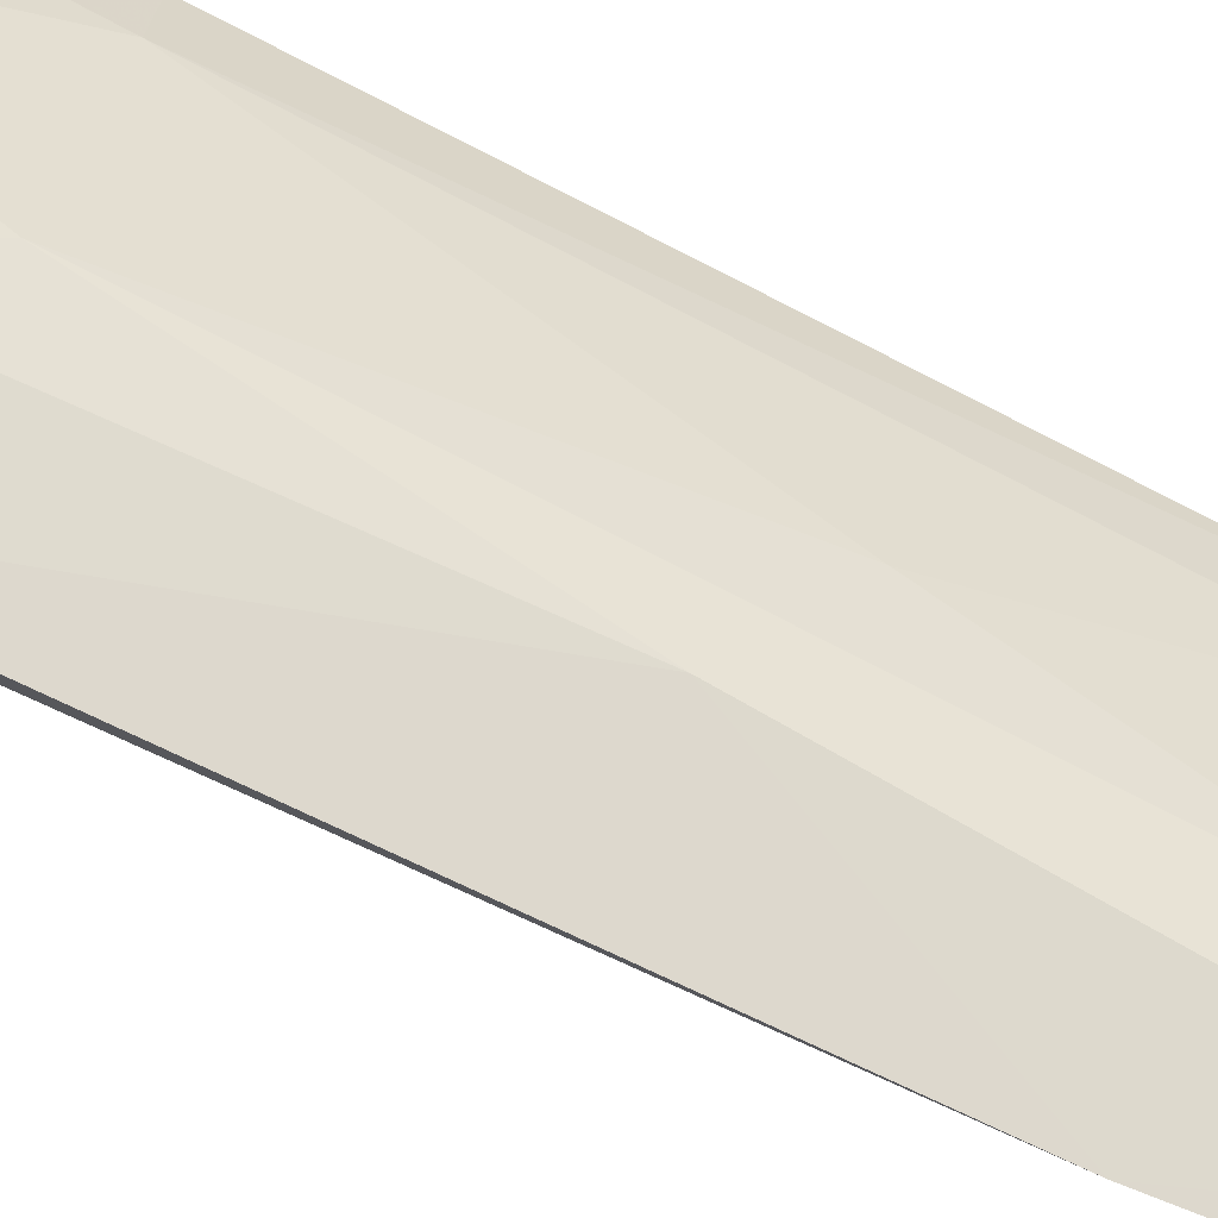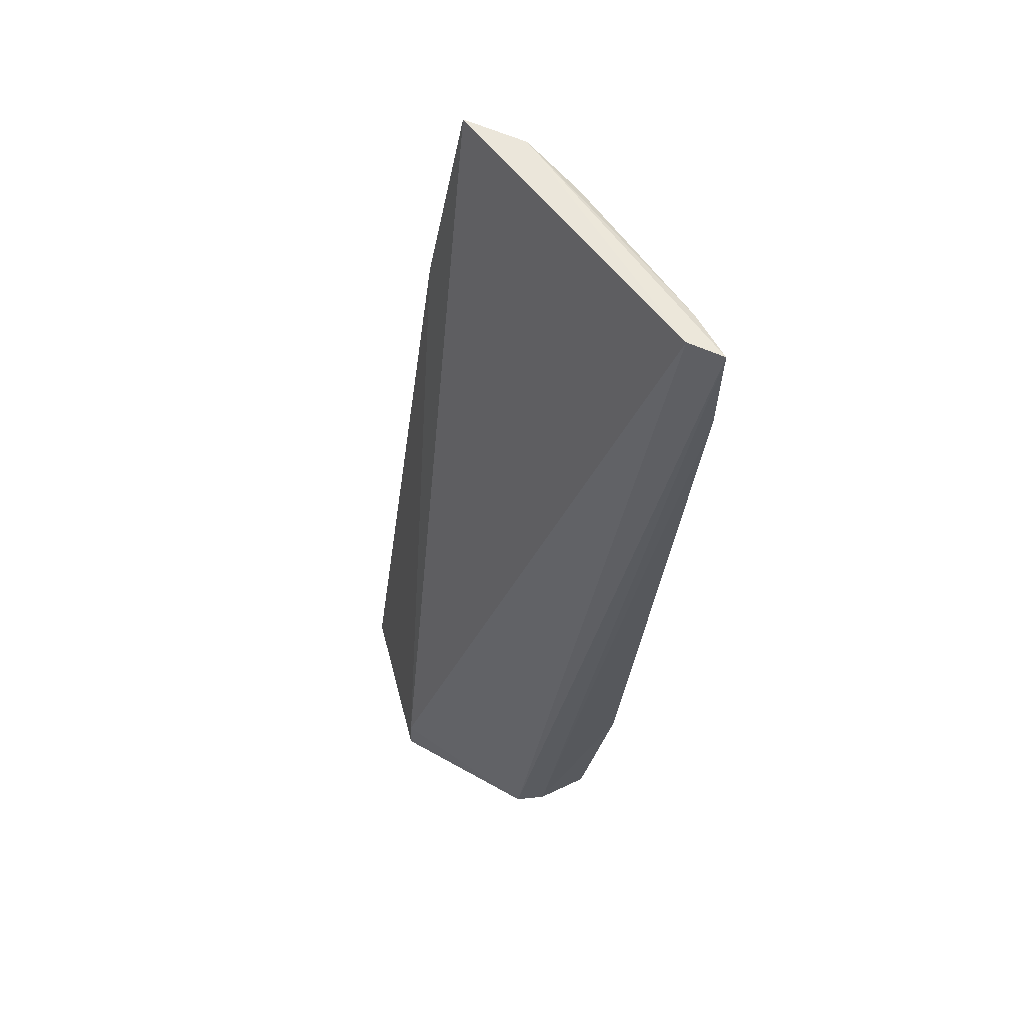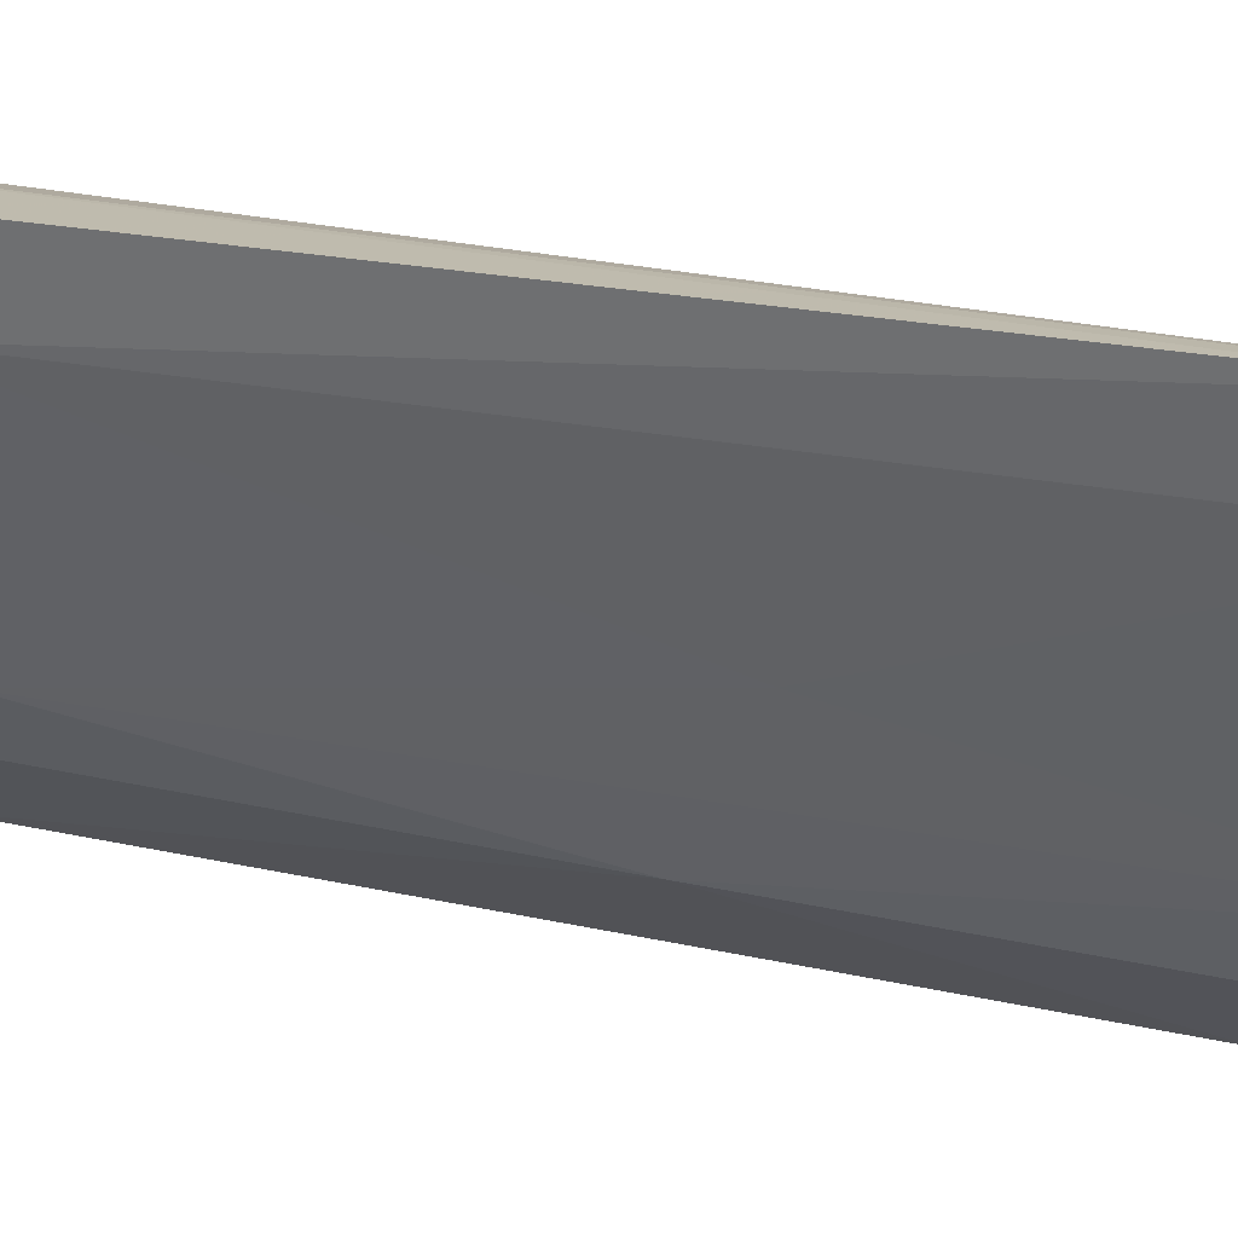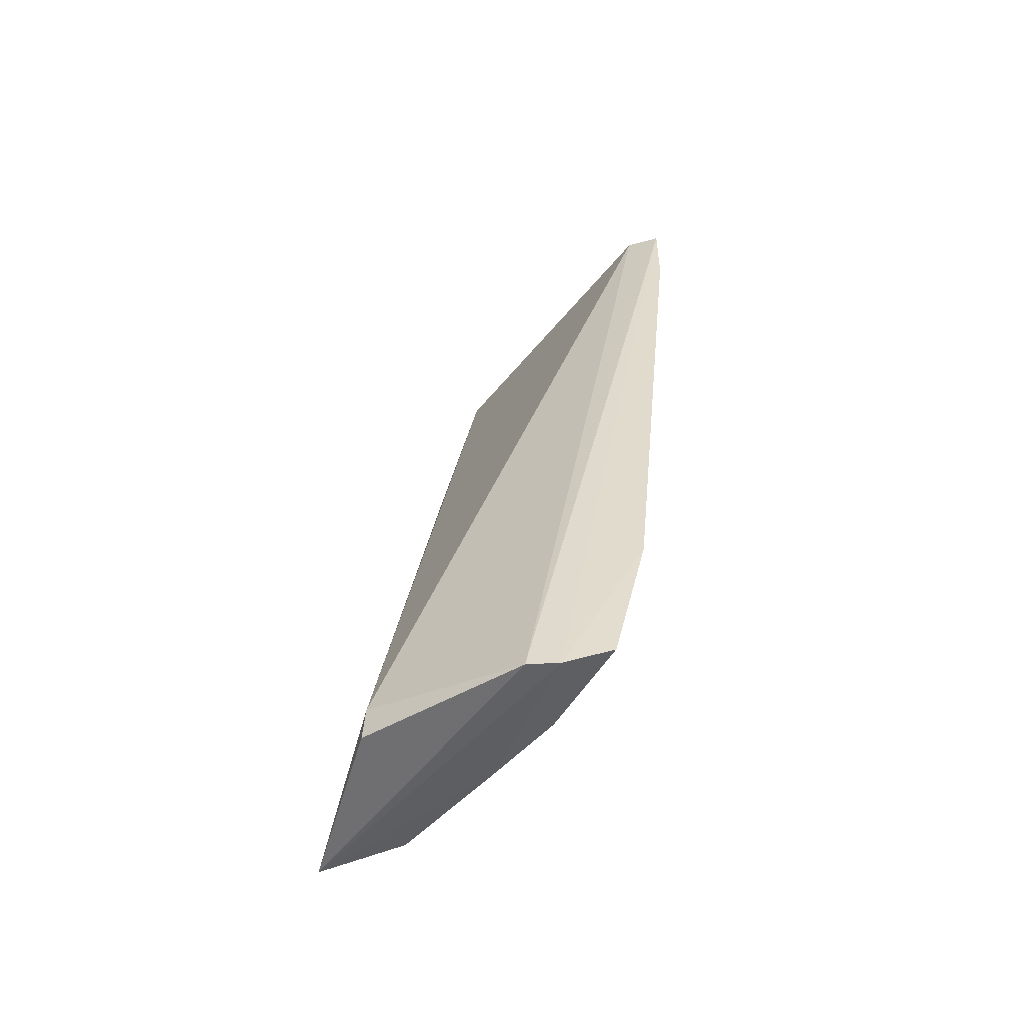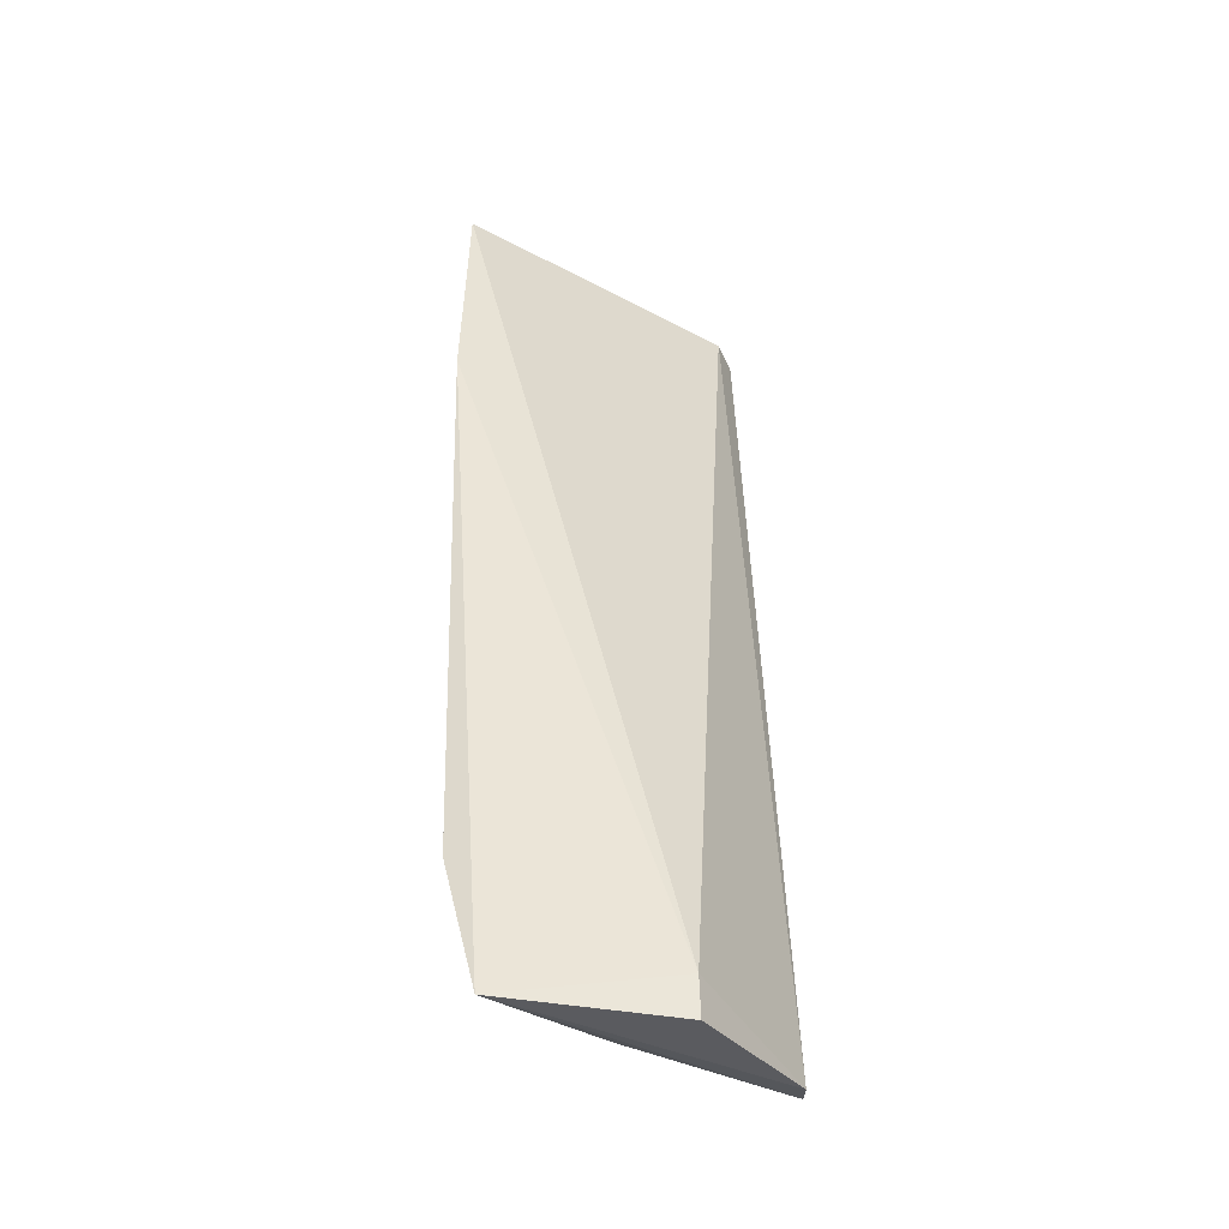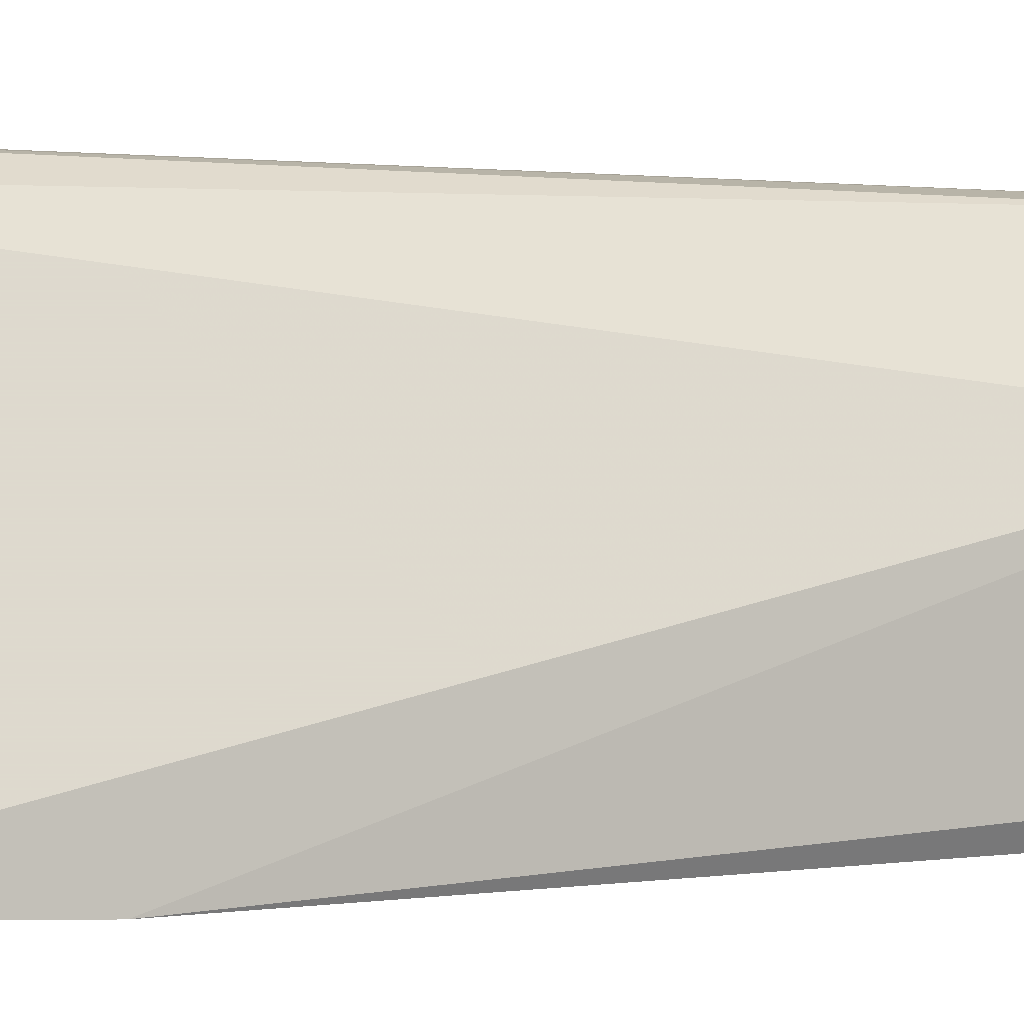
<metadata>
{"format":"obj","ext":"obj","renderer":"f3d","projection":"perspective","resolution":1024,"background":"white","views":[{"elev":-75.0,"azim":-122.7,"up":"+Y"},{"elev":59.2,"azim":165.4,"up":"+Z"},{"elev":19.6,"azim":-72.9,"up":"+Y"},{"elev":-56.5,"azim":164.2,"up":"+Z"},{"elev":-35.3,"azim":77.9,"up":"+Z"},{"elev":1.3,"azim":50.5,"up":"+Y"}]}
</metadata>
<code>
v -0.208 0.1101 0.08457
v -0.1713 0.1141 -0.1604
v -0.172 0.159 -0.151
v -0.2485 0.1929 0.08283
v -0.2135 0.1364 -0.1079
v -0.2407 0.1874 0.08394
v -0.1981 0.1068 0.02546
v -0.2303 0.136 0.0809
v -0.2229 0.1917 -0.1506
v -0.2018 0.1895 -0.1606
v -0.2213 0.1205 0.08401
v -0.1791 0.1074 -0.1268
v -0.2444 0.1787 0.05802
v -0.1911 0.1201 -0.1515
v -0.2098 0.1912 -0.1594
v -0.1715 0.1592 -0.1614
v -0.2456 0.1784 0.08125
v -0.2145 0.1246 -0.03209
v -0.2286 0.1516 -0.01698
v -0.2319 0.1926 -0.1081
v -0.2154 0.1662 -0.1506
v -0.2479 0.1931 0.05765
v -0.2291 0.1363 0.0579
v -0.1992 0.1244 -0.1351
v -0.2289 0.178 -0.1078
v -0.2056 0.1489 -0.1522
v -0.2135 0.1519 -0.135
f 6 1 3
f 7 2 3
f 7 3 1
f 10 6 3
f 10 4 6
f 11 6 4
f 11 1 6
f 11 7 1
f 12 2 7
f 14 2 12
f 15 4 10
f 15 10 2
f 16 10 3
f 16 3 2
f 16 2 10
f 17 11 4
f 17 8 11
f 18 7 11
f 18 12 7
f 20 15 9
f 21 9 15
f 22 17 4
f 22 13 17
f 22 4 15
f 22 15 20
f 23 18 11
f 23 11 8
f 23 5 18
f 23 19 5
f 23 13 19
f 23 17 13
f 23 8 17
f 24 18 5
f 24 14 12
f 24 12 18
f 24 21 14
f 25 19 13
f 25 22 20
f 25 13 22
f 25 5 19
f 25 20 9
f 25 9 21
f 26 21 15
f 26 15 2
f 26 2 14
f 26 14 21
f 27 24 5
f 27 21 24
f 27 25 21
f 27 5 25

</code>
